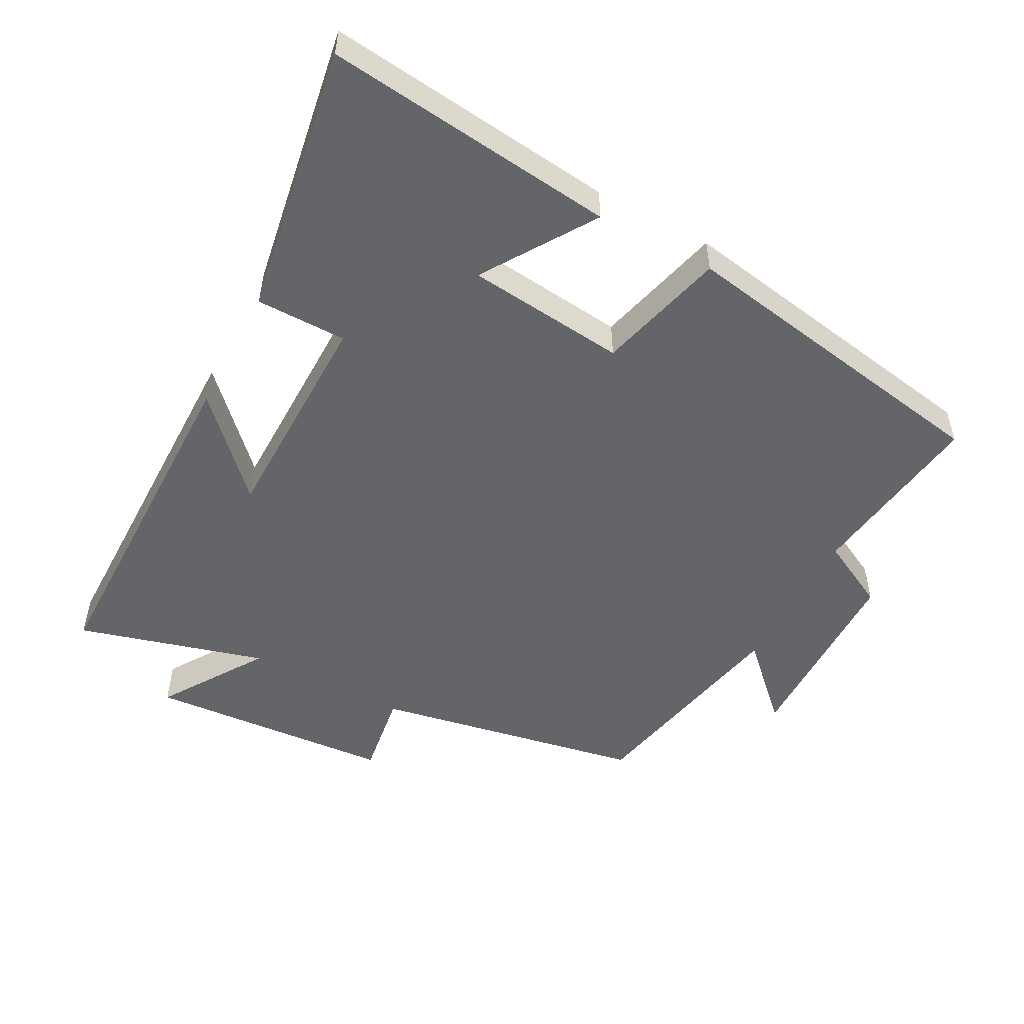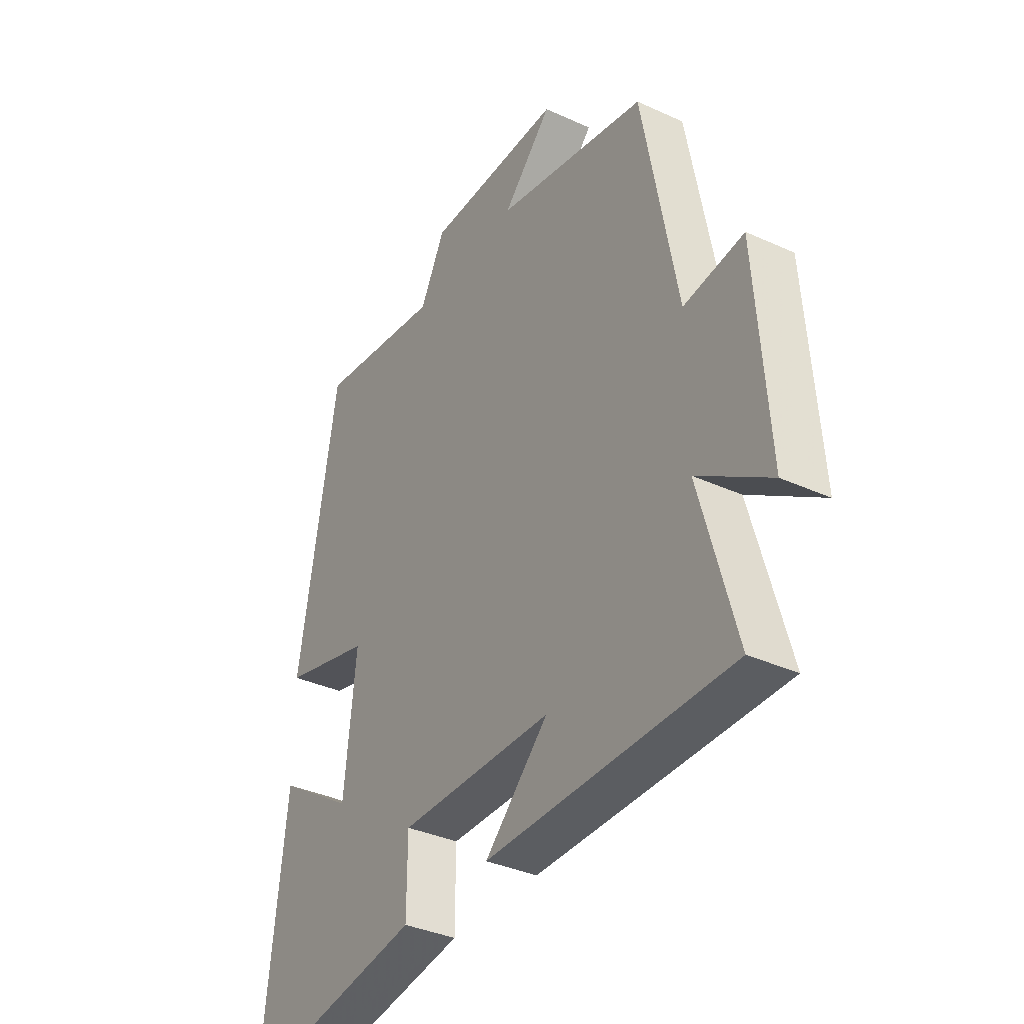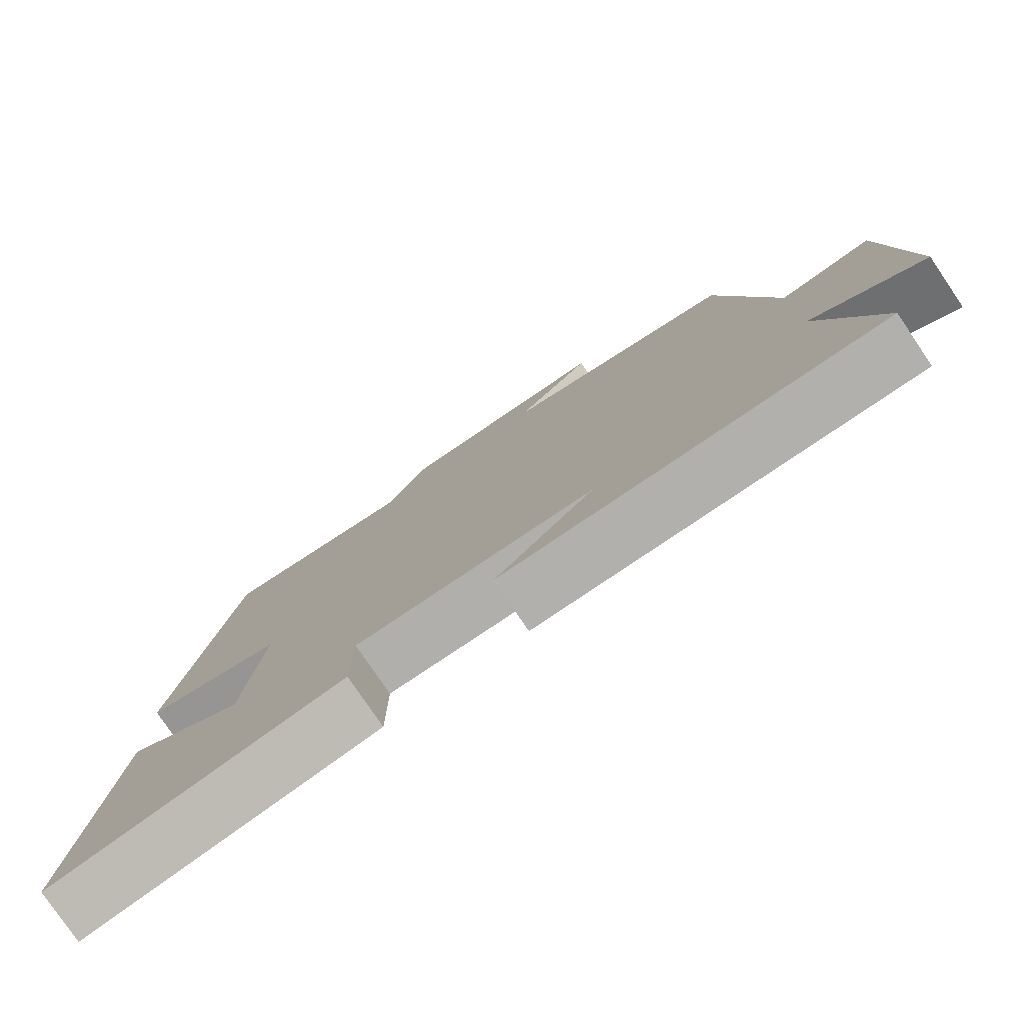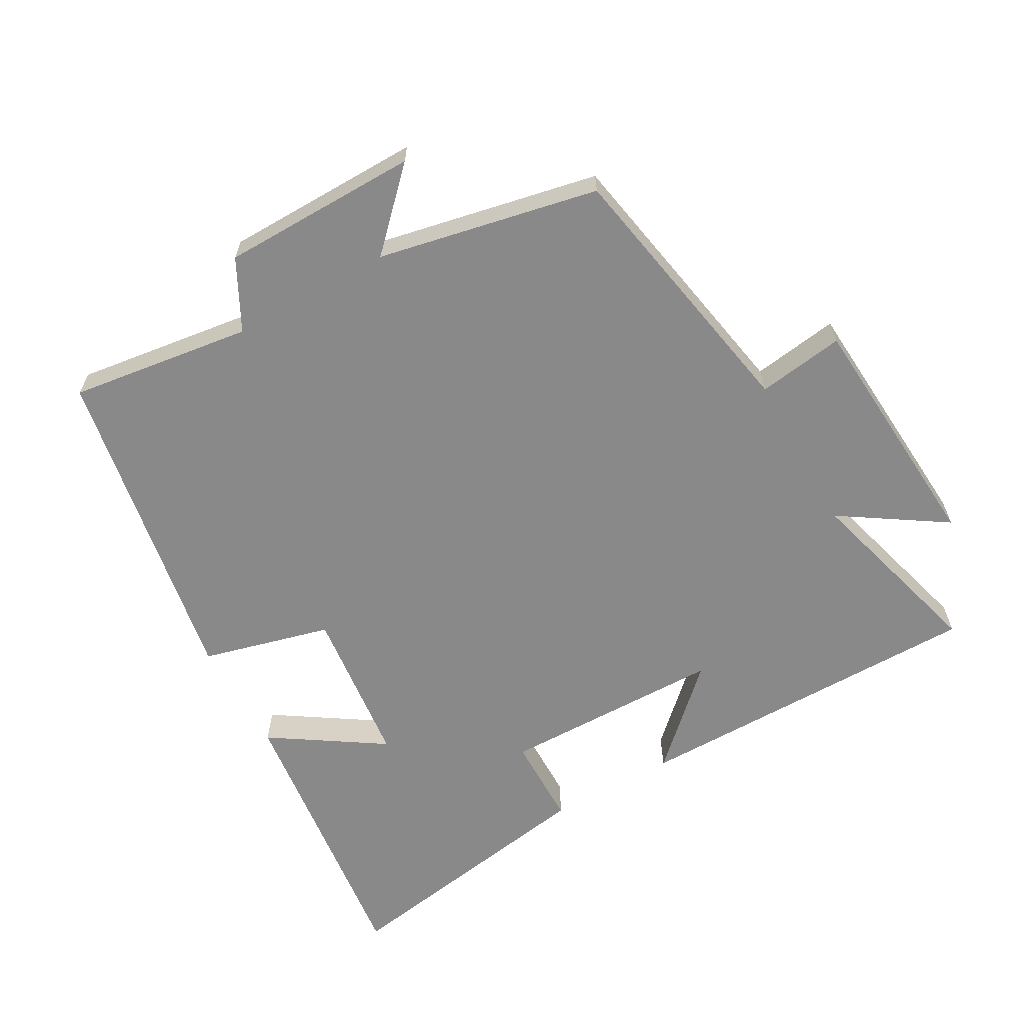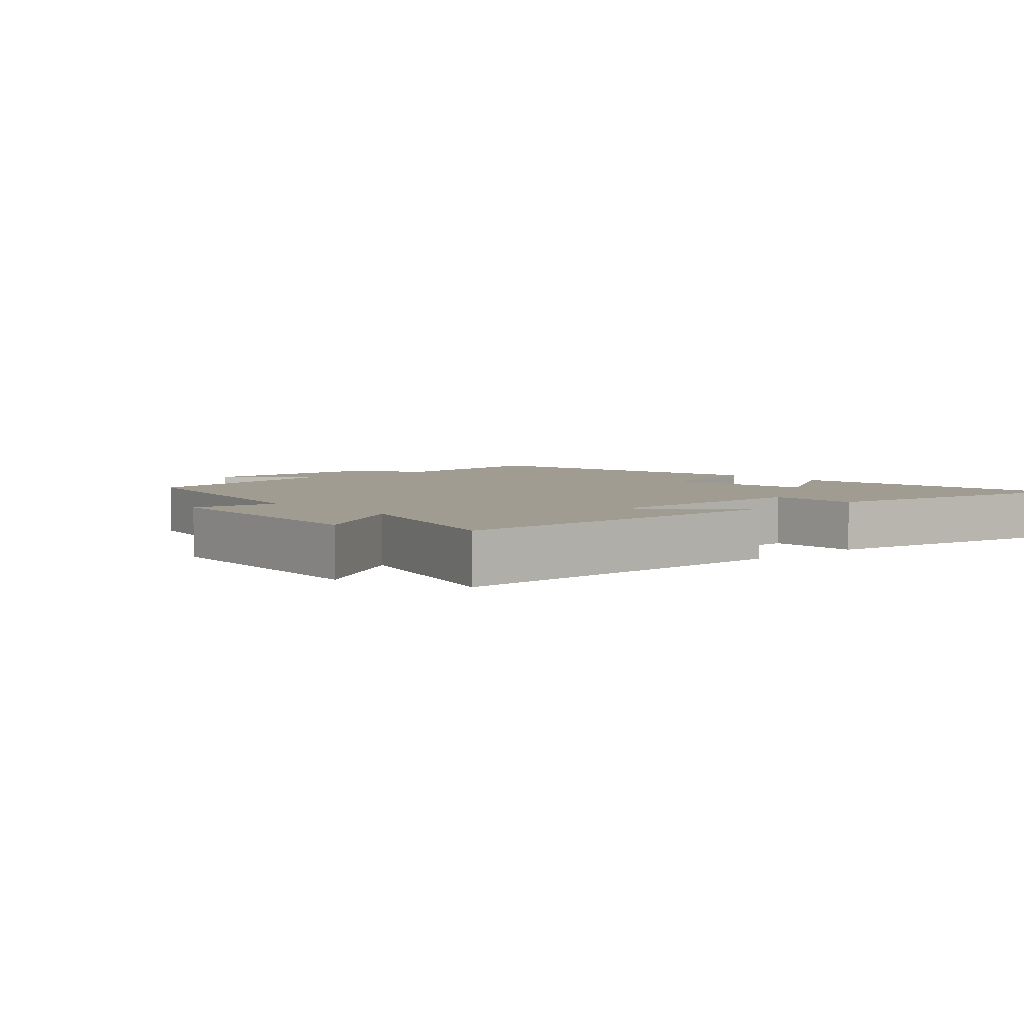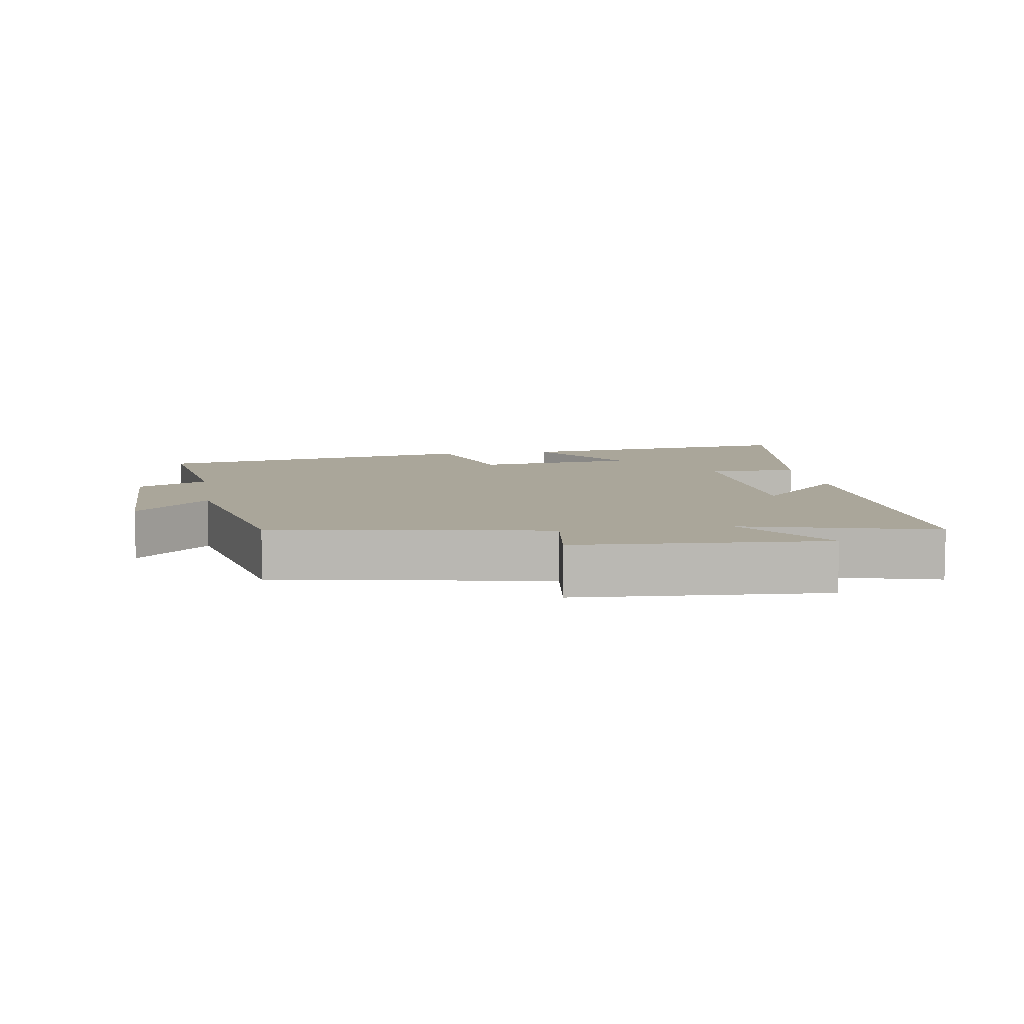
<metadata>
{"format":"obj","ext":"obj","renderer":"f3d","projection":"perspective","resolution":1024,"background":"white","views":[{"elev":-51.4,"azim":-118.0,"up":"+Y"},{"elev":-35.7,"azim":58.9,"up":"+Z"},{"elev":-78.6,"azim":34.1,"up":"+Z"},{"elev":-63.1,"azim":29.3,"up":"+Y"},{"elev":4.5,"azim":138.4,"up":"+Y"},{"elev":7.8,"azim":80.5,"up":"+Y"}]}
</metadata>
<code>
v -0.551 0.07 -0.567
v -0.5 0.07 -0.132
v -0.334 0.07 -0.24
v -0.308 0.07 -0.002
v -0.5 0.07 0.048
v -0.415 0.07 0.537
v -0.144 0.07 0.5
v -0.09 0.07 0.604
v 0.204 0.07 0.608
v 0.098 0.07 0.5
v 0.425 0.07 0.433
v 0.5 0.07 0.03
v 0.629 0.07 0.049
v 0.655 0.07 -0.319
v 0.5 0.07 -0.218
v 0.578 0.07 -0.498
v 0.051 0.07 -0.5
v 0.188 0.07 -0.369
v -0.144 0.07 -0.365
v -0.145 0.07 -0.5
v -0.551 0 -0.567
v -0.5 0 -0.132
v -0.334 0 -0.24
v -0.308 0 -0.002
v -0.5 0 0.048
v -0.415 0 0.537
v -0.144 0 0.5
v -0.09 0 0.604
v 0.204 0 0.608
v 0.098 0 0.5
v 0.425 0 0.433
v 0.5 0 0.03
v 0.629 0 0.049
v 0.655 0 -0.319
v 0.5 0 -0.218
v 0.578 0 -0.498
v 0.051 0 -0.5
v 0.188 0 -0.369
v -0.144 0 -0.365
v -0.145 0 -0.5
f 1 2 3
f 20 1 3
f 19 20 3
f 18 19 3 4
f 15 16 17 18
f 15 18 4
f 12 13 14 15
f 12 15 4
f 11 12 4
f 10 11 4
f 7 8 9 10
f 7 10 4 5
f 5 6 7
f 23 22 21
f 23 21 40
f 23 40 39
f 24 23 39 38
f 38 37 36 35
f 24 38 35
f 35 34 33 32
f 24 35 32
f 24 32 31
f 24 31 30
f 30 29 28 27
f 25 24 30 27
f 27 26 25
f 1 21 22 2
f 2 22 23 3
f 3 23 24 4
f 4 24 25 5
f 5 25 26 6
f 6 26 27 7
f 7 27 28 8
f 8 28 29 9
f 9 29 30 10
f 10 30 31 11
f 11 31 32 12
f 12 32 33 13
f 13 33 34 14
f 14 34 35 15
f 15 35 36 16
f 16 36 37 17
f 17 37 38 18
f 18 38 39 19
f 19 39 40 20
f 20 40 21 1

</code>
